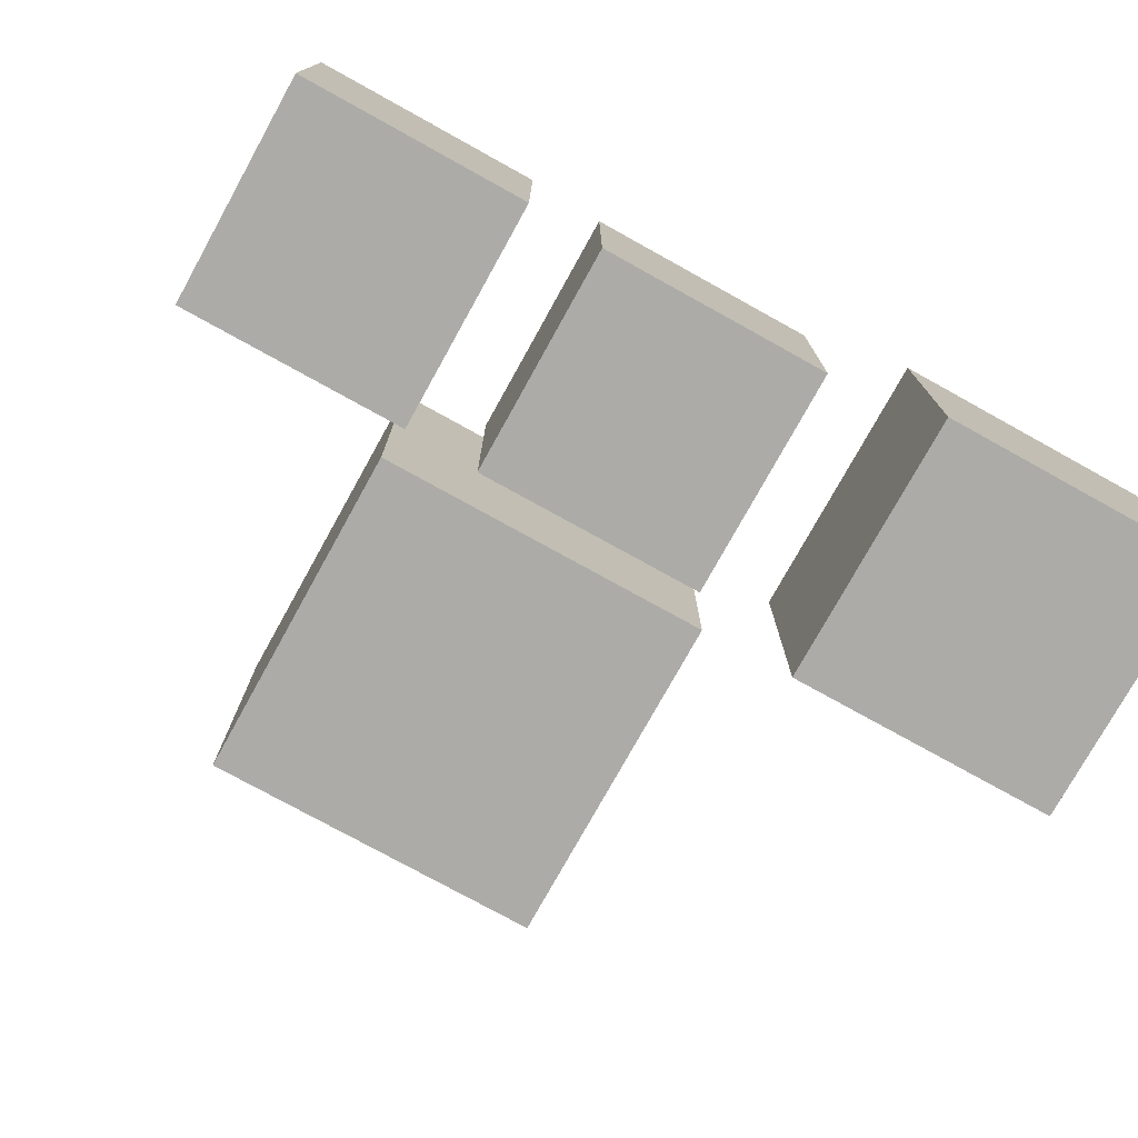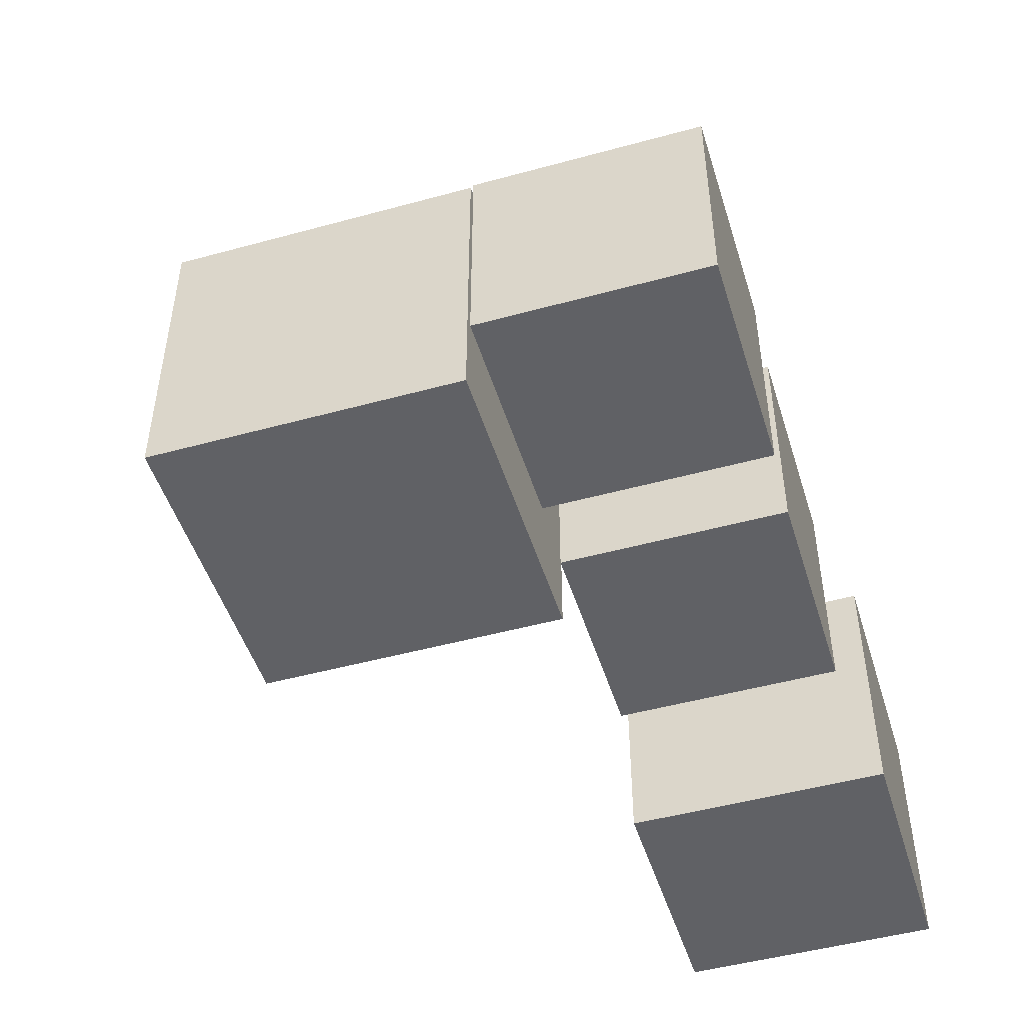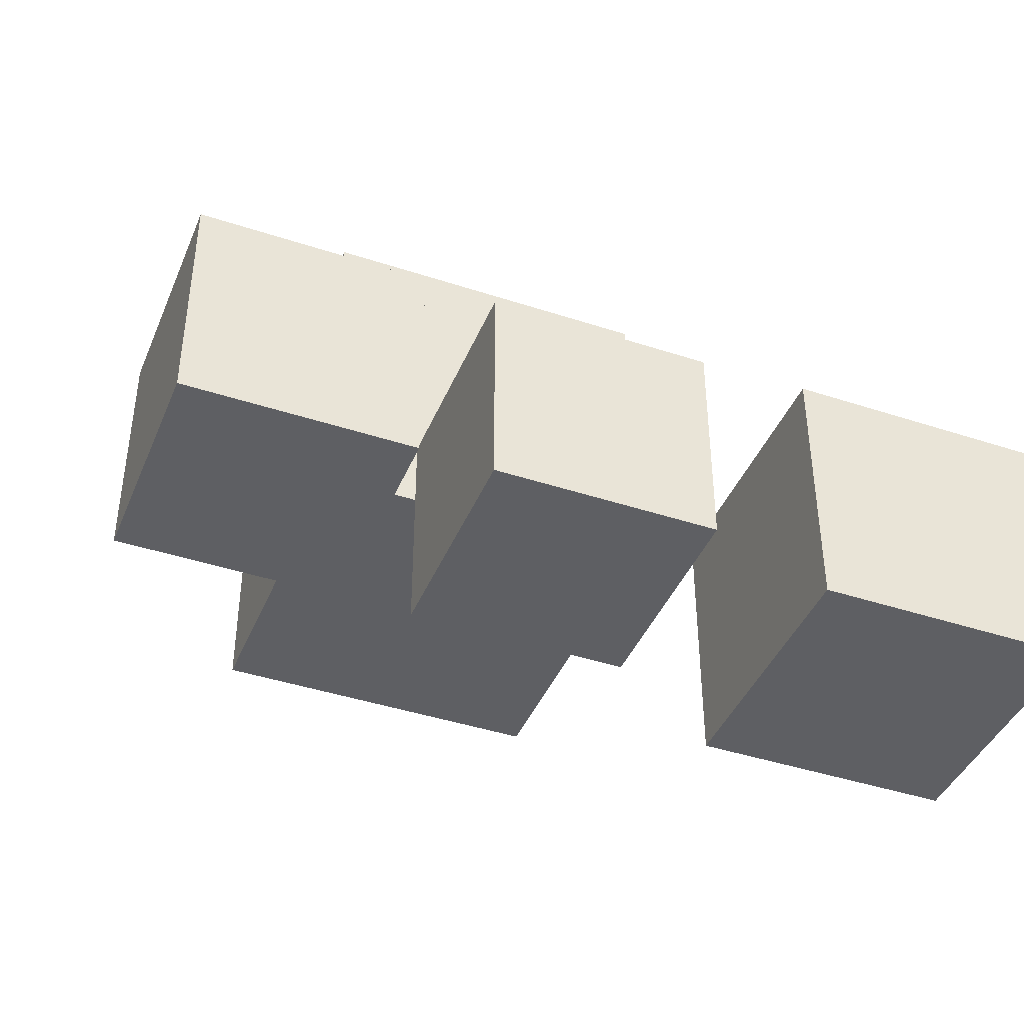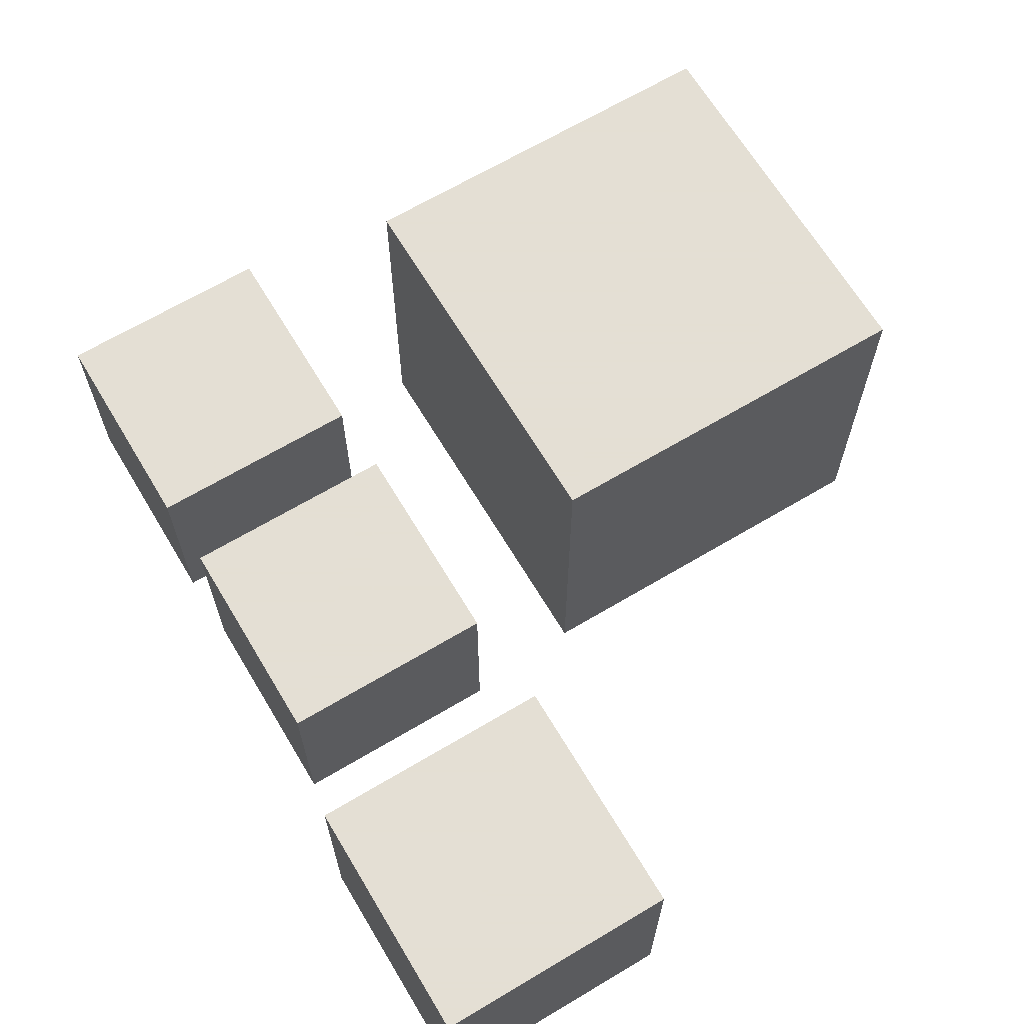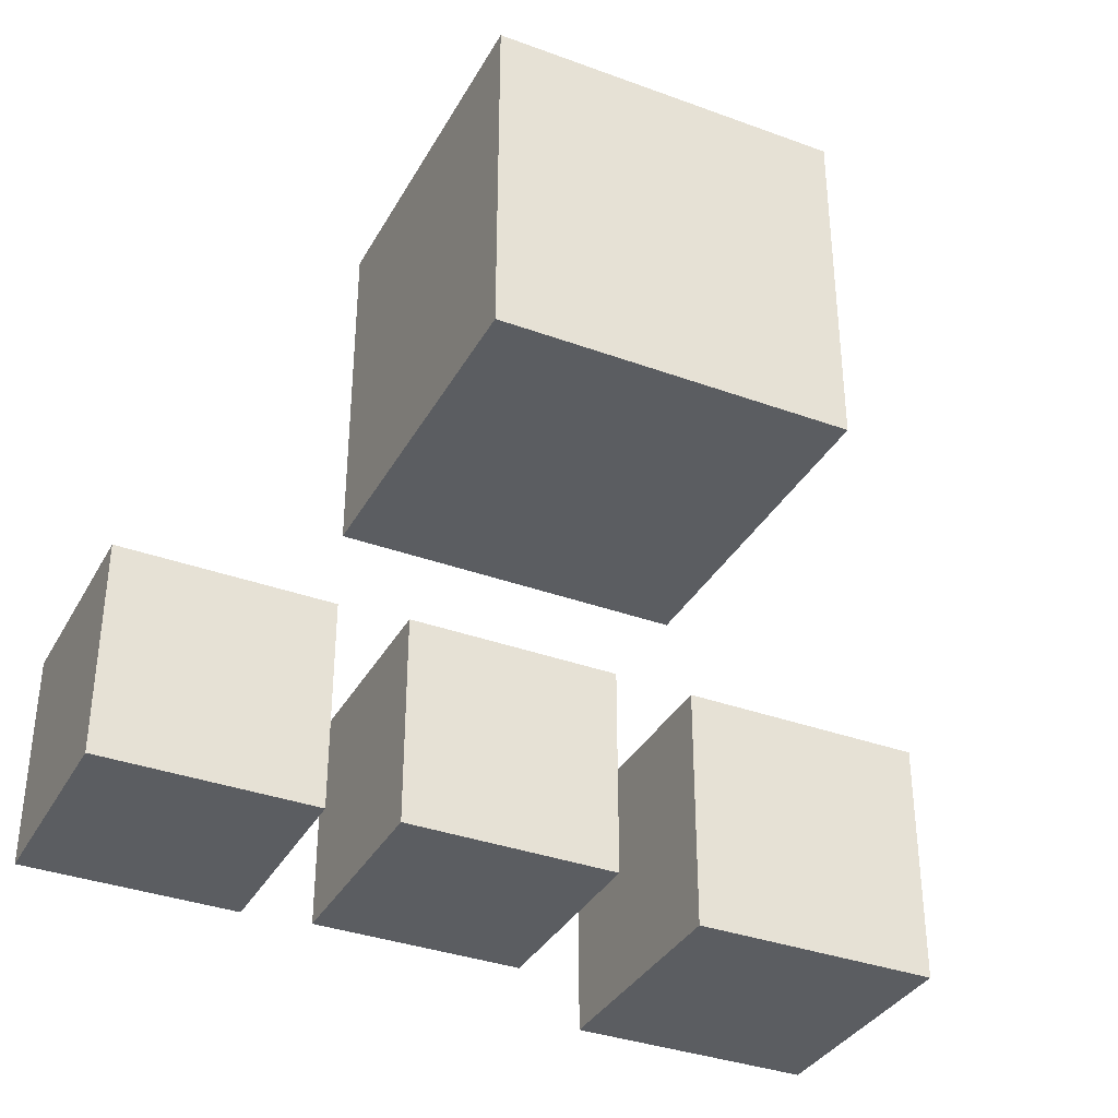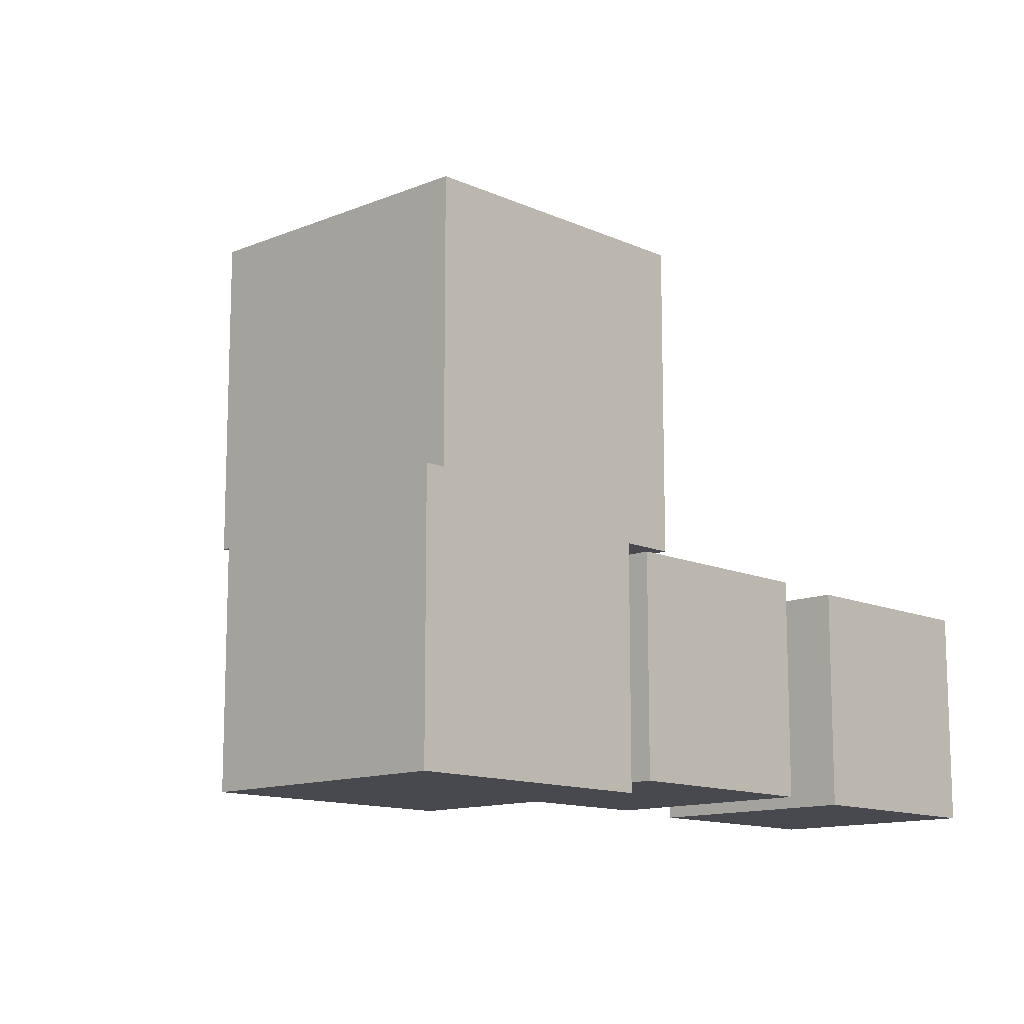
<metadata>
{"format":"obj","ext":"obj","renderer":"f3d","projection":"perspective","resolution":1024,"background":"white","views":[{"elev":-76.3,"azim":-29.0,"up":"+Z"},{"elev":-48.6,"azim":-73.0,"up":"+Z"},{"elev":-41.9,"azim":-21.6,"up":"+Z"},{"elev":66.3,"azim":59.1,"up":"+Z"},{"elev":-35.5,"azim":-25.8,"up":"+Y"},{"elev":-12.6,"azim":133.7,"up":"+Y"}]}
</metadata>
<code>
o Cube
v 1.1 3.346 1
v 1.1 3.346 -1
v 1.1 1.346 1
v 1.1 1.346 -1
v -0.9004 3.346 1
v -0.9004 3.346 -1
v -0.9004 1.346 1
v -0.9004 1.346 -1
f 3 8 4
f 7 6 8
f 2 8 6
f 1 4 2
f 5 2 6
f 3 7 8
f 7 5 6
f 2 4 8
f 1 3 4
f 5 1 2
f 5 3 1
f 5 7 3
o Cube.brk
v 4.31 3.481 0.7978
v 4.31 3.481 -1.542
v 4.31 1.142 0.7978
v 4.31 1.142 -1.542
v 1.971 3.481 0.7978
v 1.971 3.481 -1.542
v 1.971 1.142 0.7978
v 1.971 1.142 -1.542
f 13 11 9
f 11 16 12
f 15 14 16
f 10 16 14
f 9 12 10
f 13 10 14
f 13 15 11
f 11 15 16
f 15 13 14
f 10 12 16
f 9 11 12
f 13 9 10
o Cube.002
v 1.626 7.207 4.185
v 1.626 7.207 1.002
v 1.626 4.024 4.185
v 1.626 4.024 1.002
v -1.557 7.207 4.185
v -1.557 7.207 1.002
v -1.557 4.024 4.185
v -1.557 4.024 1.002
f 21 19 17
f 19 24 20
f 23 22 24
f 18 24 22
f 17 20 18
f 21 18 22
f 21 23 19
f 19 23 24
f 23 21 22
f 18 20 24
f 17 19 20
f 21 17 18
o Cube.003
v -1.556 3.316 0.9865
v -1.556 3.316 -1.013
v -1.556 1.316 0.9865
v -1.556 1.316 -1.013
v -3.556 3.316 0.9865
v -3.556 3.316 -1.013
v -3.556 1.316 0.9865
v -3.556 1.316 -1.013
f 29 27 25
f 27 32 28
f 31 30 32
f 26 32 30
f 25 28 26
f 29 26 30
f 29 31 27
f 27 31 32
f 31 29 30
f 26 28 32
f 25 27 28
f 29 25 26

</code>
